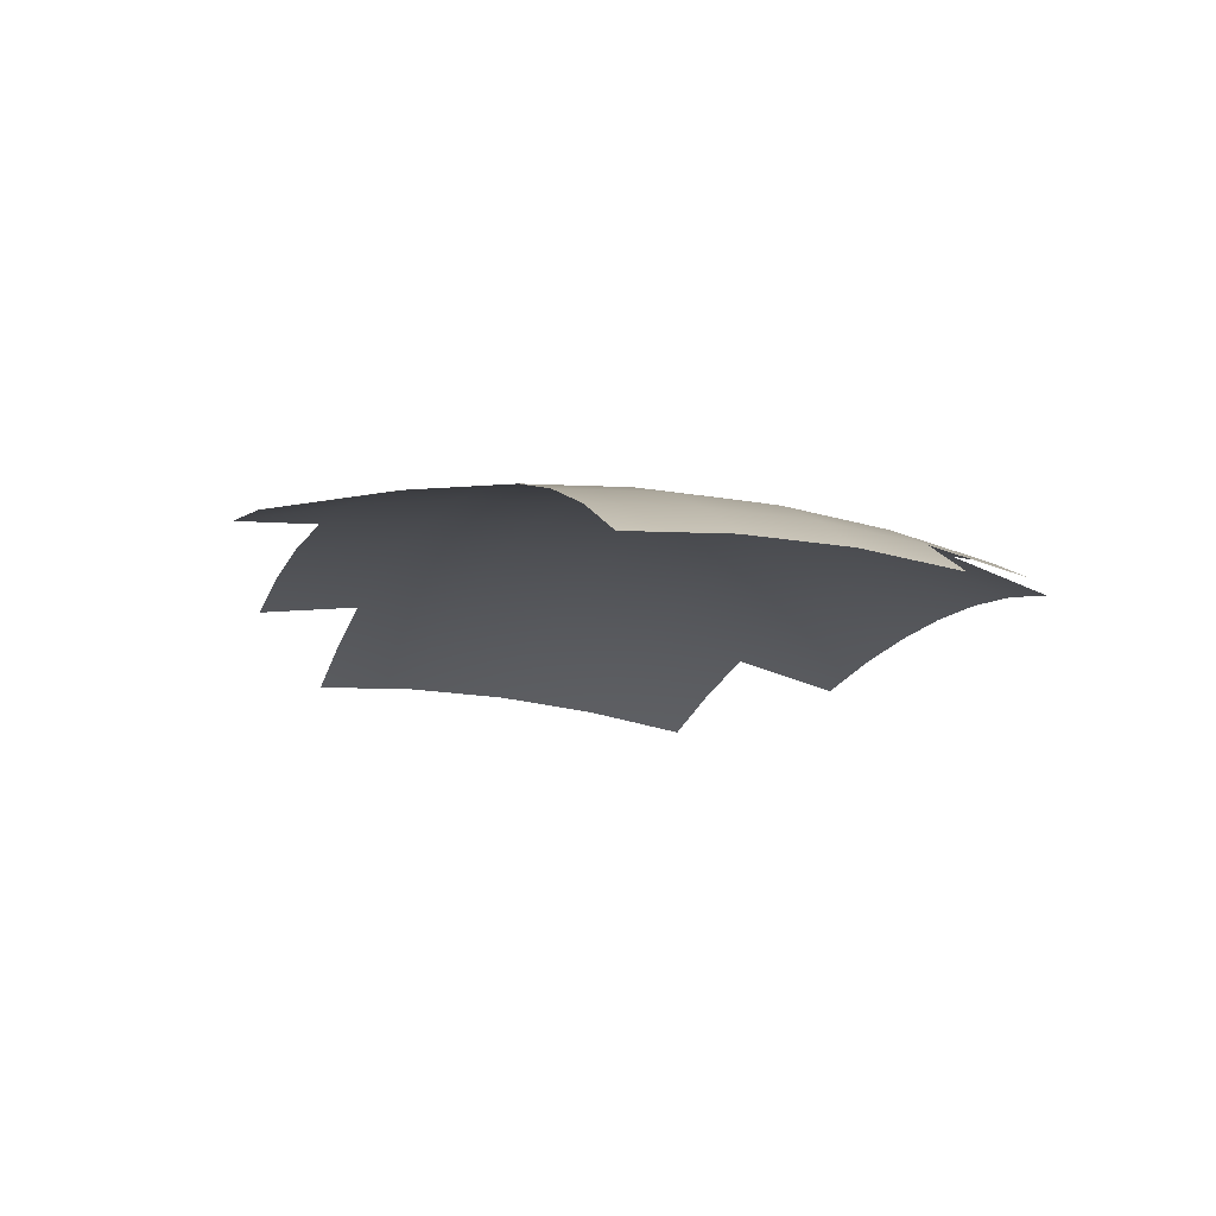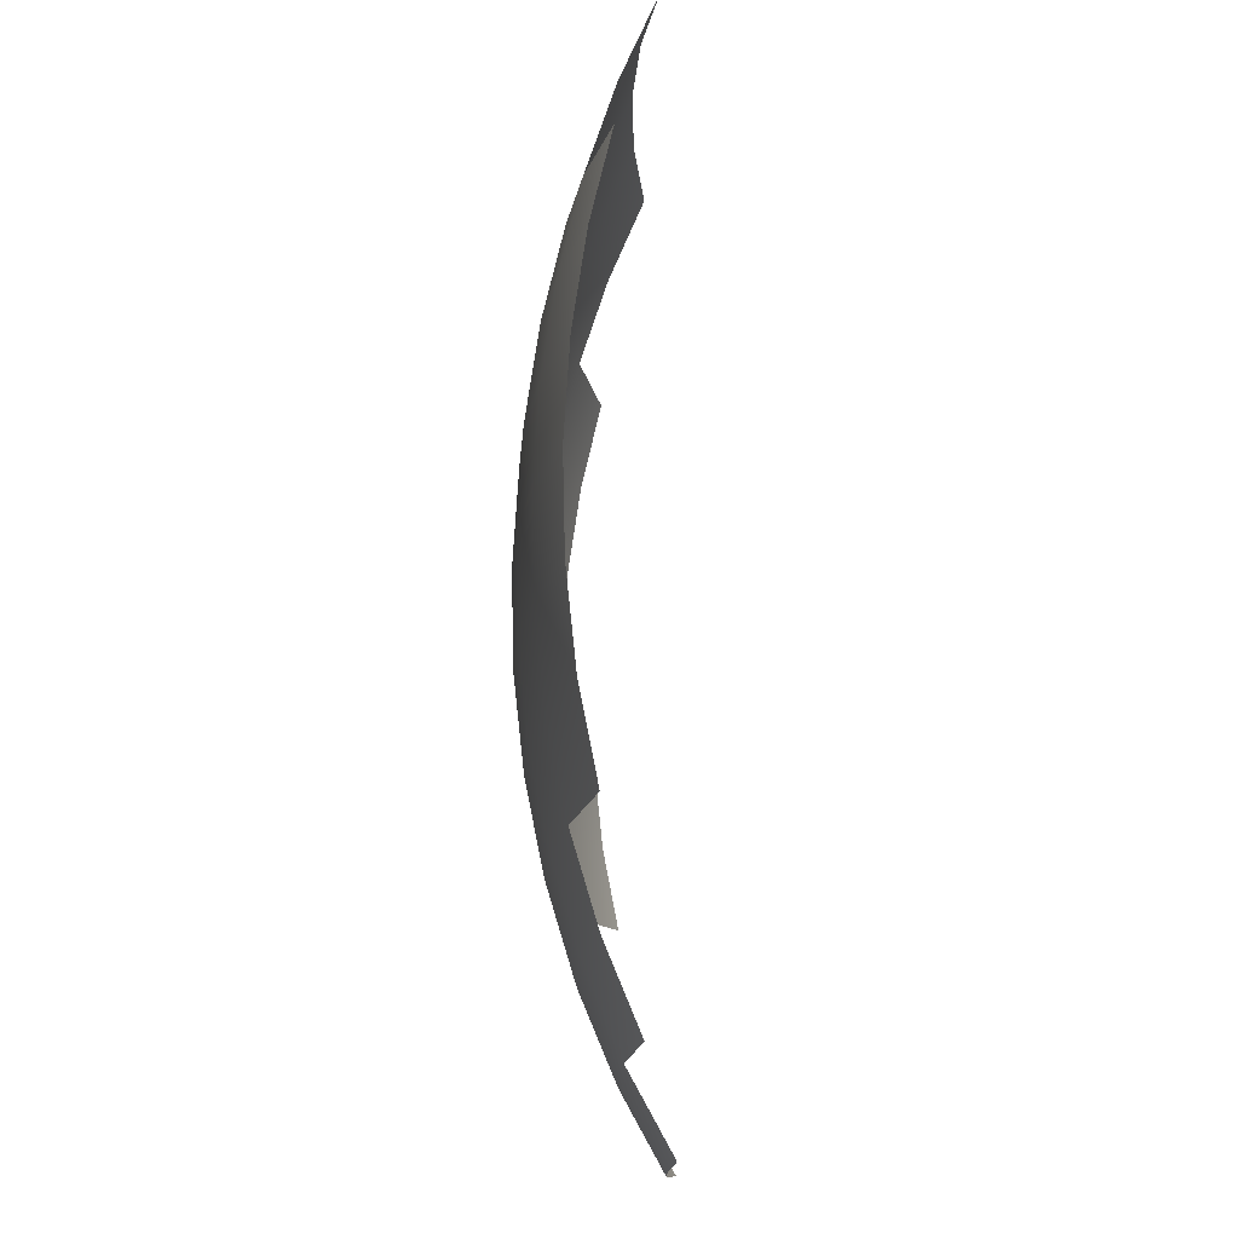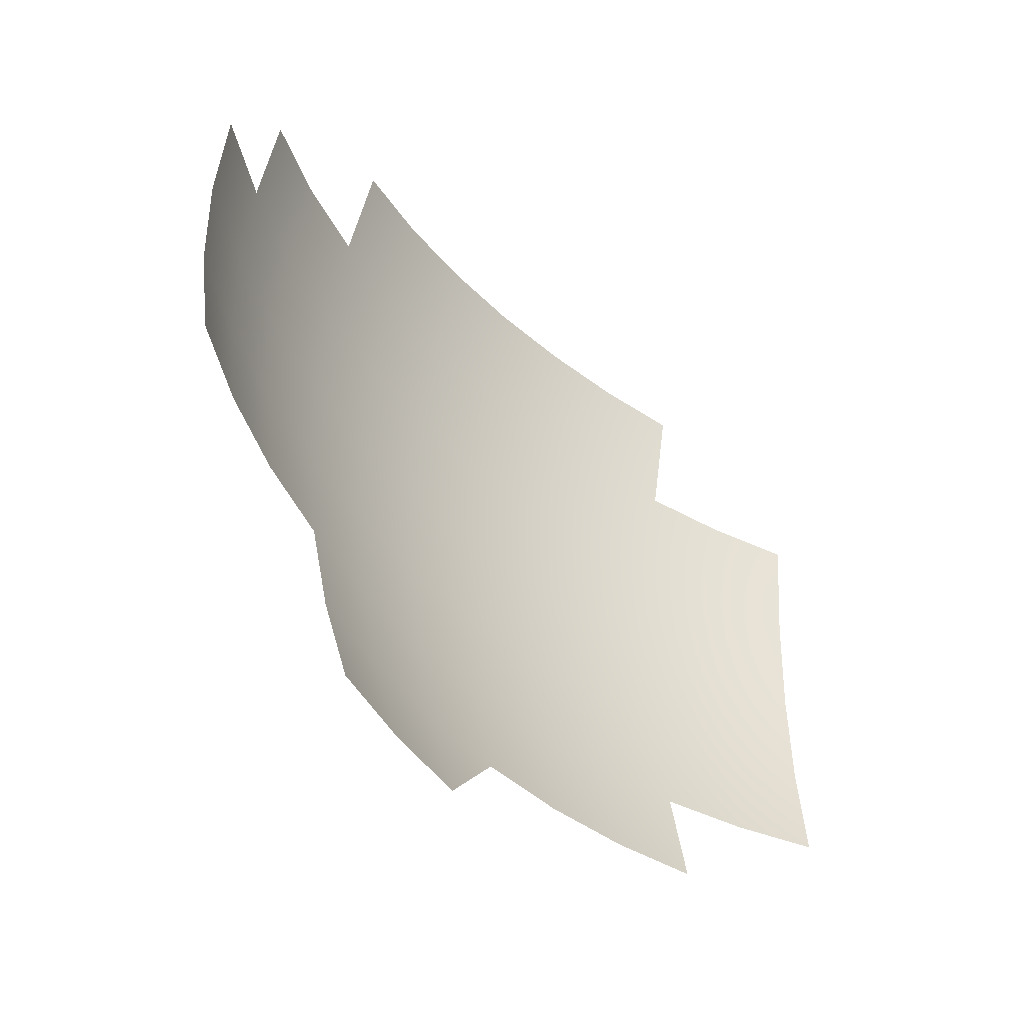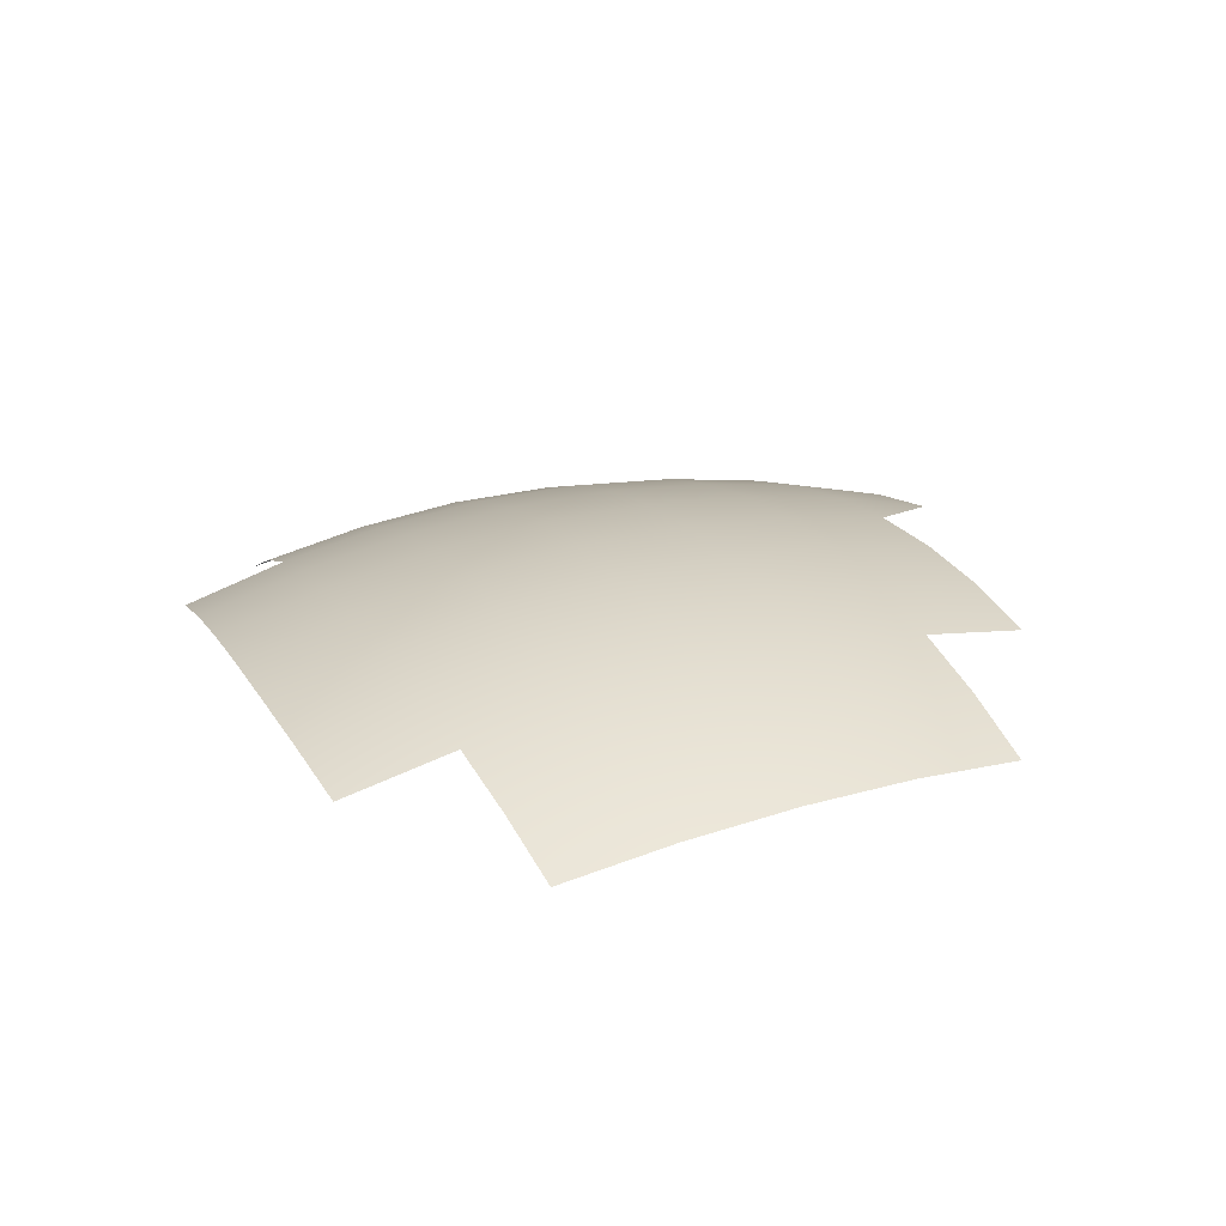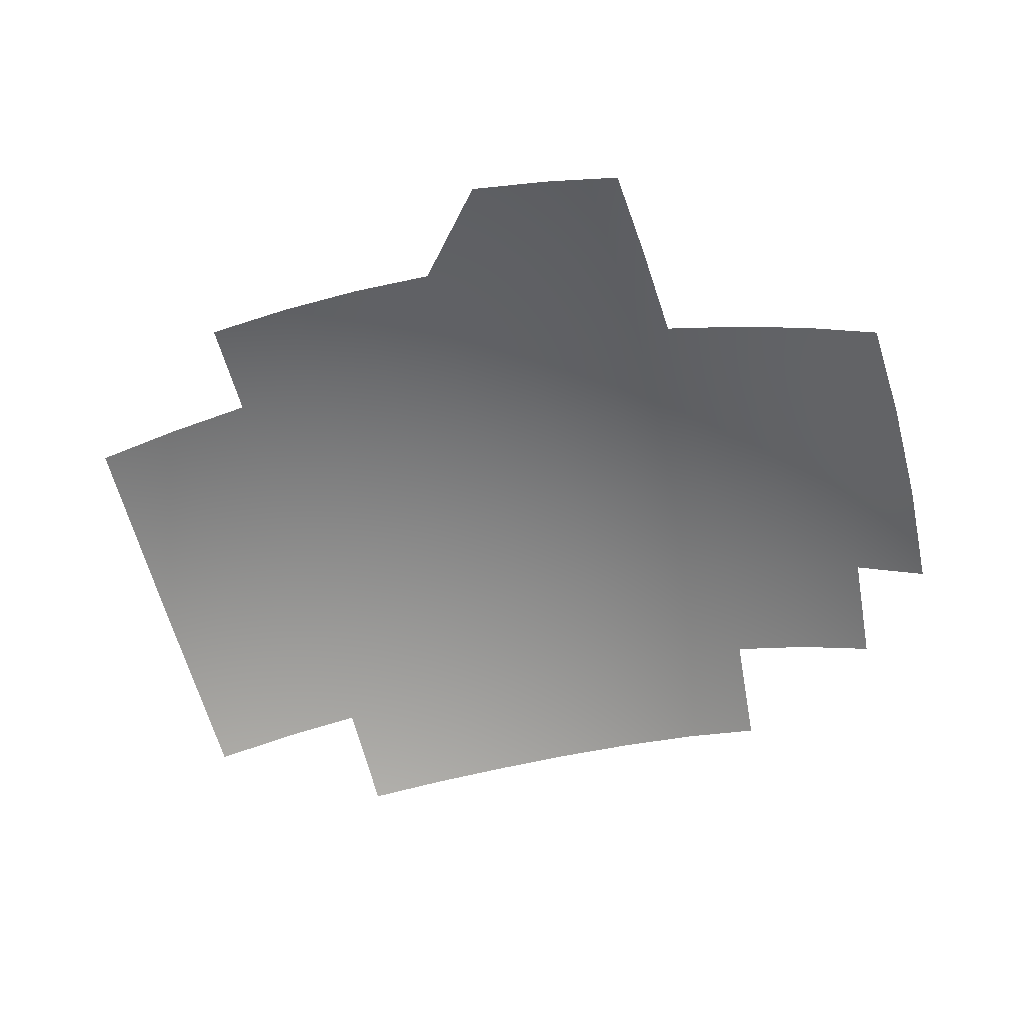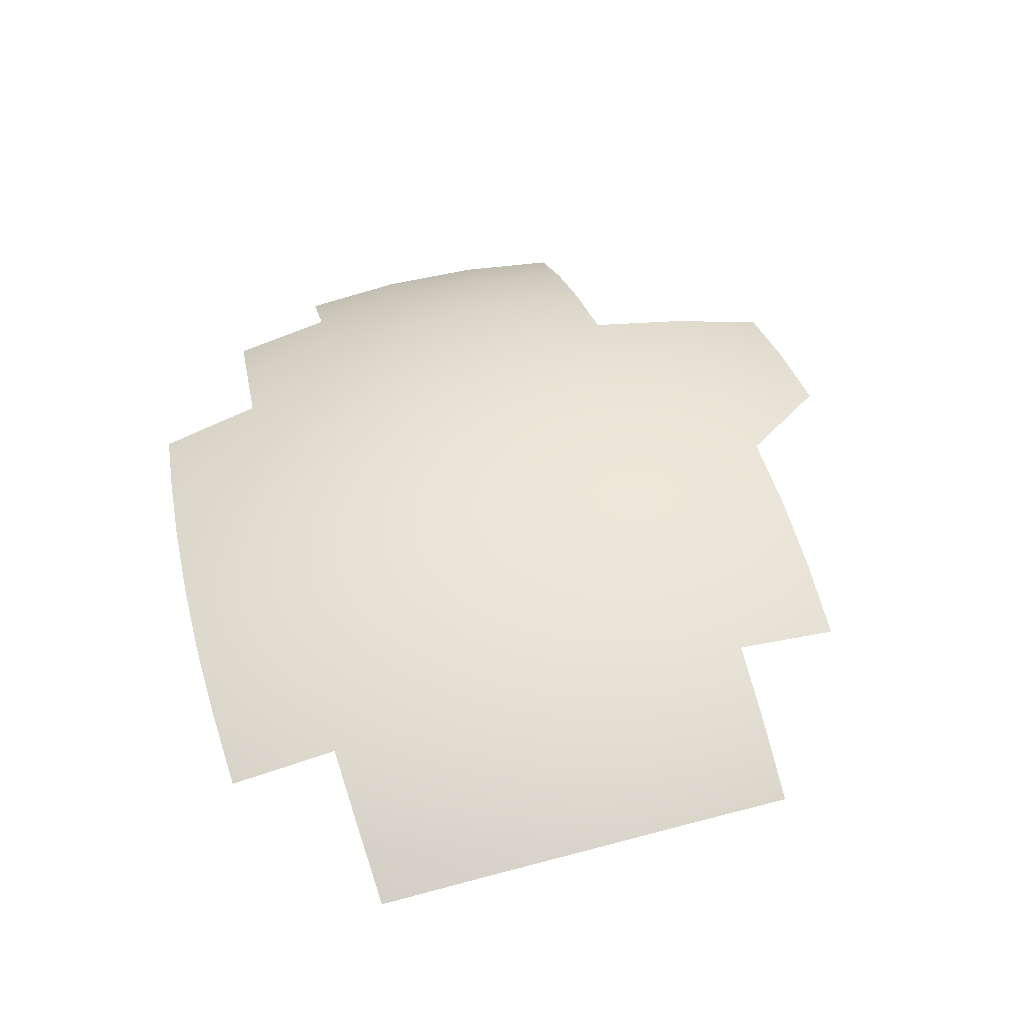
<metadata>
{"format":"obj","ext":"obj","renderer":"f3d","projection":"perspective","resolution":1024,"background":"white","views":[{"elev":-18.6,"azim":-111.5,"up":"+Y"},{"elev":76.2,"azim":-84.0,"up":"+Z"},{"elev":-47.5,"azim":-42.6,"up":"+Z"},{"elev":26.4,"azim":64.7,"up":"+Y"},{"elev":-60.9,"azim":-165.8,"up":"+Y"},{"elev":55.7,"azim":74.3,"up":"+Y"}]}
</metadata>
<code>
v  0.4135 2.131 1.002
v  0.4187 2.162 0.8616
v  0.3122 2.175 0.8653
v  0.3096 2.144 1.007
v  0.2047 2.18 0.8668
v  0.2047 2.148 1.009
v  0.5286 2.159 0.7156
v  0.5229 2.139 0.8561
v  0.6237 2.108 0.8496
v  0.6313 2.127 0.7116
v  0.6351 2.136 0.5725
v  0.5315 2.168 0.574
v  0.4245 2.192 0.5752
v  0.4226 2.182 0.7188
v  0.3142 2.196 0.7211
v  0.3151 2.205 0.576
v  0.2047 2.21 0.5763
v  0.2047 2.201 0.722
v  0.5305 2.165 0.4334
v  0.6338 2.133 0.4341
v  0.6287 2.119 0.2983
v  0.5267 2.151 0.2953
v  0.4212 2.174 0.2926
v  0.4238 2.189 0.4326
v  0.3116 2.162 0.1535
v  0.2047 2.167 0.1523
v  0.2047 2.192 0.29
v  0.3135 2.188 0.2908
v  0.4172 2.149 0.1567
v  0.3148 2.203 0.4321
v  0.2047 2.207 0.4318
v  -0.1113 2.127 0.1613
v  -0.104 2.092 0.0329
v  -0.2012 2.063 0.0408
v  -0.2112 2.096 0.1666
v  -0.2193 2.119 0.2983
v  -0.1173 2.151 0.2953
v  -0.0119 2.174 0.2926
v  -0.0079 2.149 0.1567
v  -0.0031 2.114 0.0263
v  0.0978 2.162 0.1535
v  0.0959 2.188 0.2908
v  -0.1212 2.165 0.4334
v  -0.2245 2.133 0.4341
v  -0.2257 2.136 0.5725
v  -0.1221 2.168 0.574
v  -0.0151 2.192 0.5752
v  -0.0145 2.189 0.4326
v  0.0945 2.203 0.4321
v  0.0942 2.205 0.576
v  -0.3168 2.079 0.3013
v  -0.3233 2.091 0.4348
v  -0.4086 2.029 0.3038
v  -0.4163 2.041 0.4352
v  -0.4181 2.043 0.5691
v  -0.3247 2.094 0.5708
v  -0.4936 1.969 0.3054
v  -0.5025 1.981 0.4351
v  -0.5045 1.983 0.5675
v  -0.1057 2.109 0.9937
v  -0.0041 2.131 1.002
v  -0.0094 2.162 0.8616
v  -0.1135 2.139 0.8561
v  -0.2144 2.108 0.8496
v  -0.2038 2.079 0.9844
v  -0.1193 2.159 0.7156
v  -0.222 2.127 0.7116
v  -0.0132 2.182 0.7188
v  0.0997 2.144 1.007
v  0.0971 2.175 0.8653
v  0.0952 2.196 0.7211
v  -0.3107 2.067 0.8427
v  -0.3202 2.086 0.7075
v  -0.4127 2.035 0.7035
v  -0.4014 2.018 0.8362
v  -0.4984 1.976 0.7001
o huevoRoto
g huevoRoto
f 1 2 3
f 3 4 1
f 4 3 5
f 5 6 4
f 7 8 9
f 9 10 7
f 10 11 12
f 12 7 10
f 7 12 13
f 13 14 7
f 14 2 8
f 8 7 14
f 15 3 2
f 2 14 15
f 14 13 16
f 16 15 14
f 15 16 17
f 17 18 15
f 18 5 3
f 3 15 18
f 19 20 21
f 21 22 19
f 22 23 24
f 24 19 22
f 13 12 19
f 19 24 13
f 11 20 19
f 19 12 11
f 25 26 27
f 27 28 25
f 28 23 29
f 29 25 28
f 30 24 23
f 23 28 30
f 27 31 30
f 30 28 27
f 17 16 30
f 30 31 17
f 13 24 30
f 30 16 13
f 32 33 34
f 34 35 32
f 35 36 37
f 37 32 35
f 32 37 38
f 38 39 32
f 39 40 33
f 33 32 39
f 40 39 41
f 39 38 42
f 42 41 39
f 41 42 27
f 27 26 41
f 43 37 36
f 36 44 43
f 45 46 43
f 43 44 45
f 47 48 43
f 43 46 47
f 48 38 37
f 37 43 48
f 49 42 38
f 38 48 49
f 47 50 49
f 49 48 47
f 17 31 49
f 49 50 17
f 27 42 49
f 49 31 27
f 44 36 51
f 51 52 44
f 52 51 53
f 53 54 52
f 55 56 52
f 52 54 55
f 45 44 52
f 52 56 45
f 54 53 57
f 57 58 54
f 59 55 54
f 54 58 59
f 60 61 62
f 62 63 60
f 63 64 65
f 65 60 63
f 66 67 64
f 64 63 66
f 63 62 68
f 68 66 63
f 66 68 47
f 47 46 66
f 46 45 67
f 67 66 46
f 69 6 5
f 5 70 69
f 70 62 61
f 61 69 70
f 71 68 62
f 62 70 71
f 70 5 18
f 18 71 70
f 71 18 17
f 17 50 71
f 50 47 68
f 68 71 50
f 72 64 67
f 67 73 72
f 73 67 45
f 45 56 73
f 56 55 74
f 74 73 56
f 73 74 75
f 75 72 73
f 76 74 55
f 55 59 76

</code>
